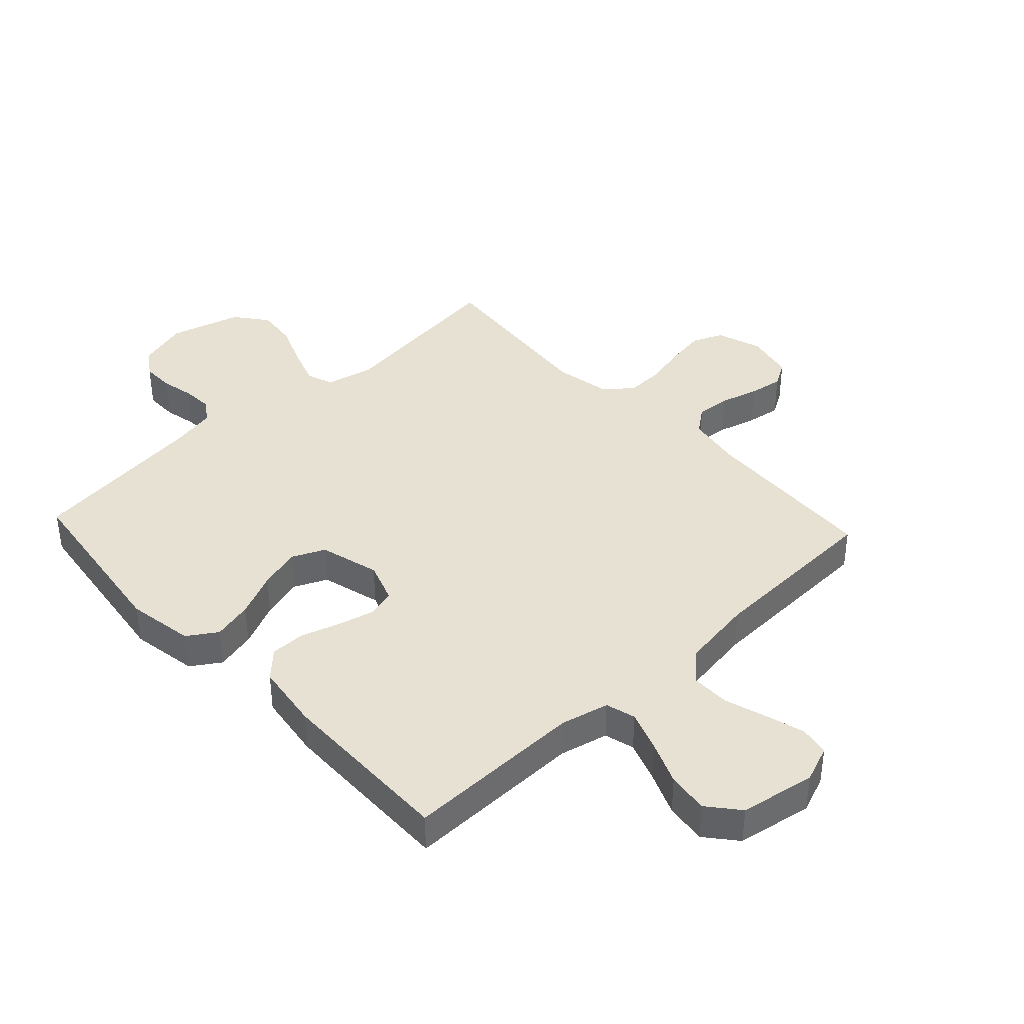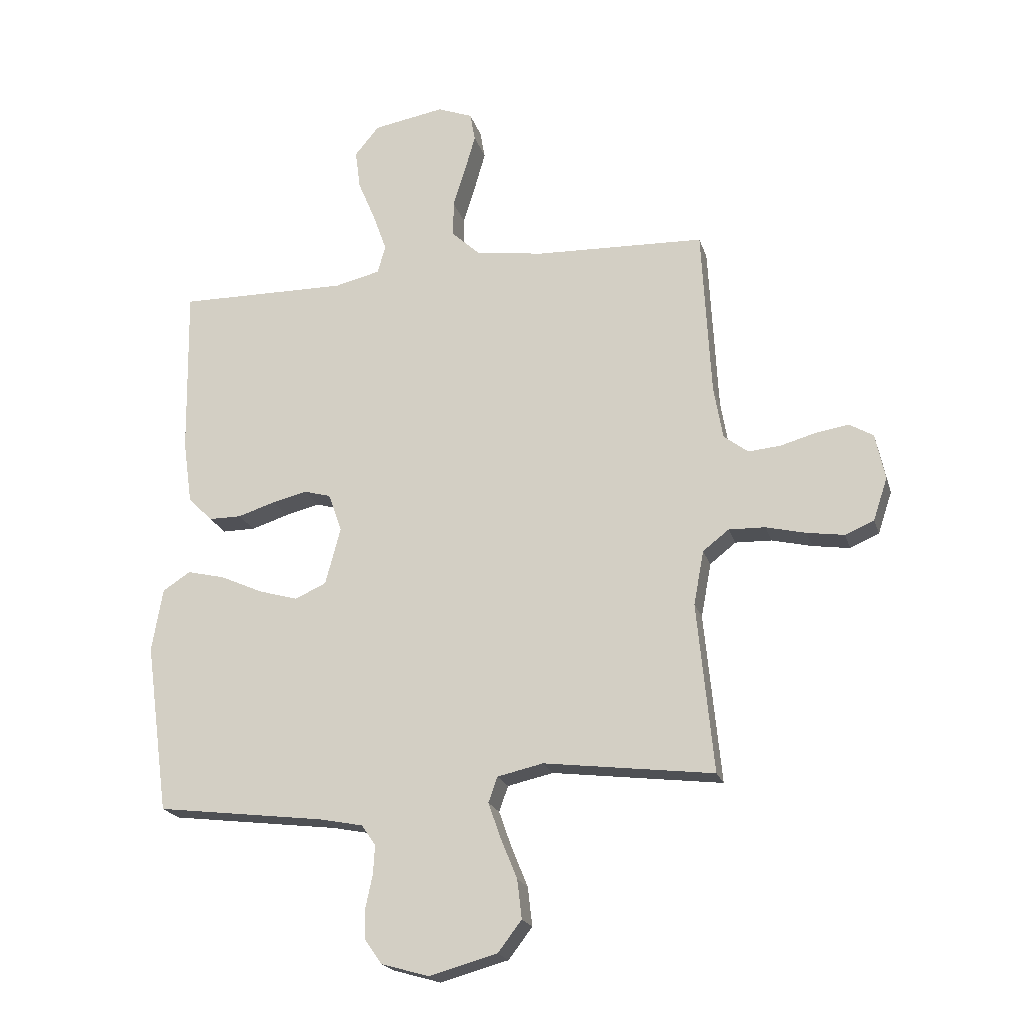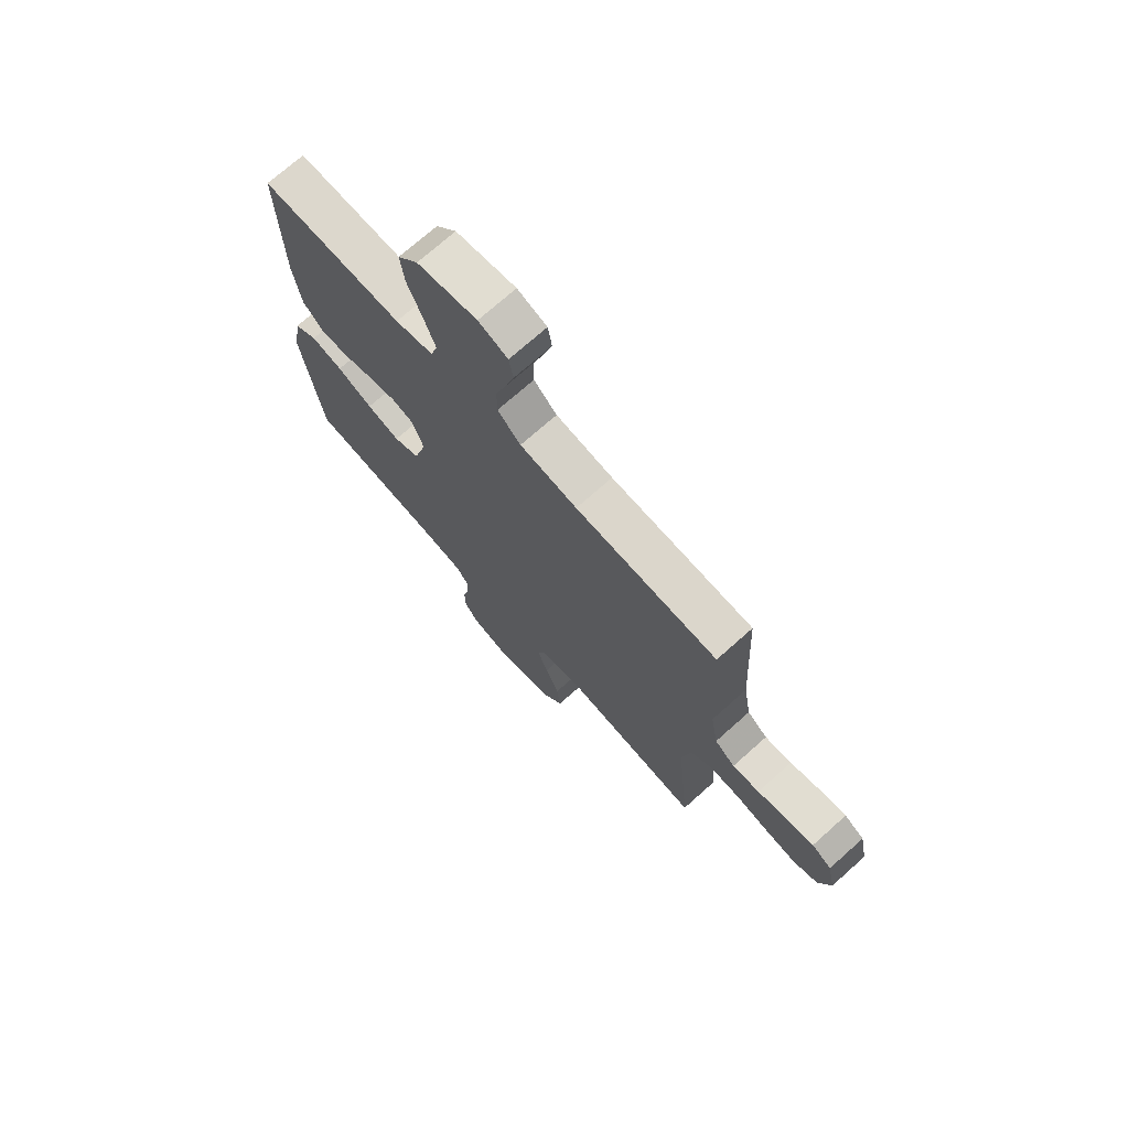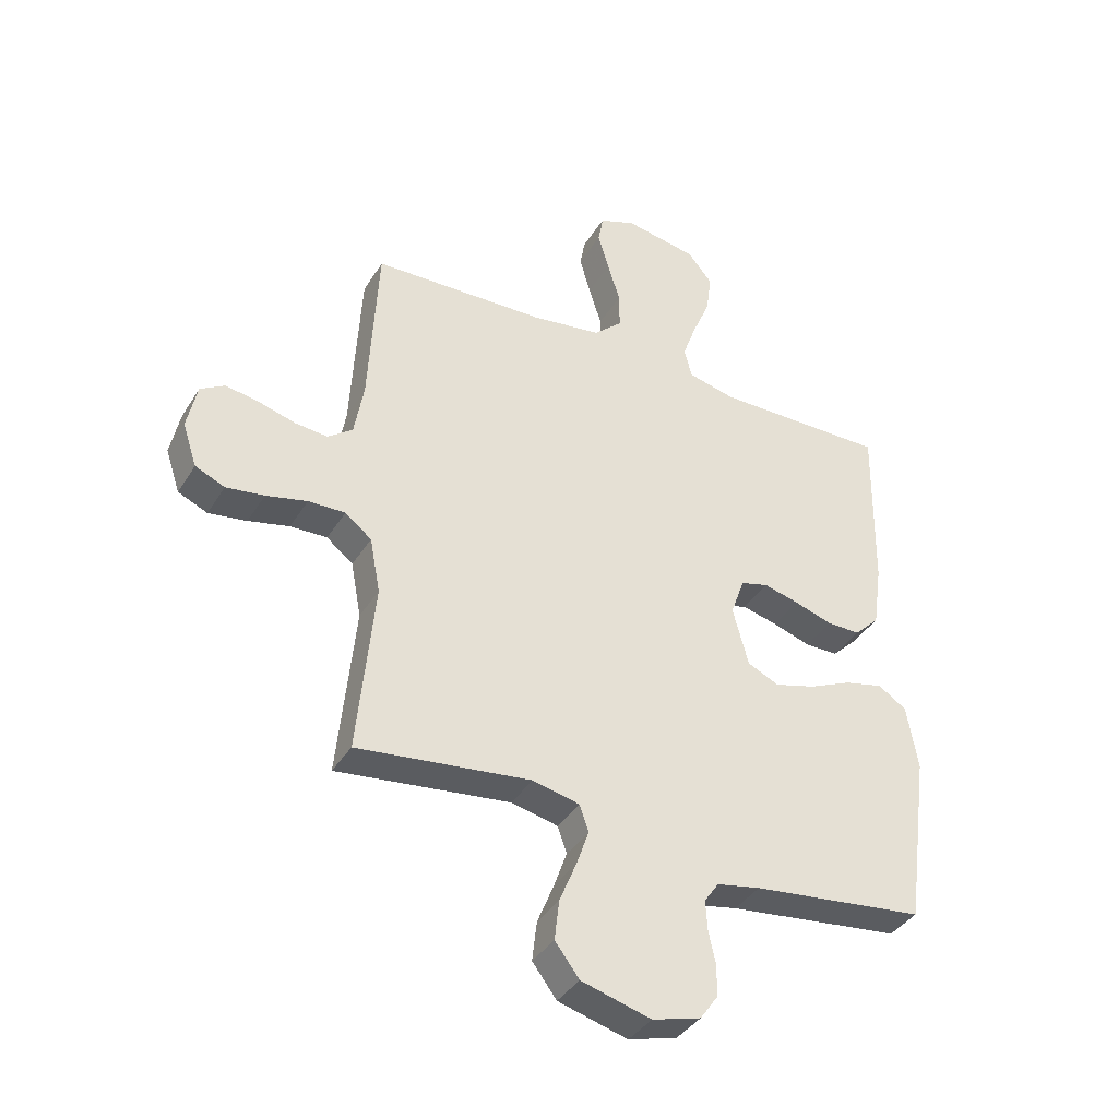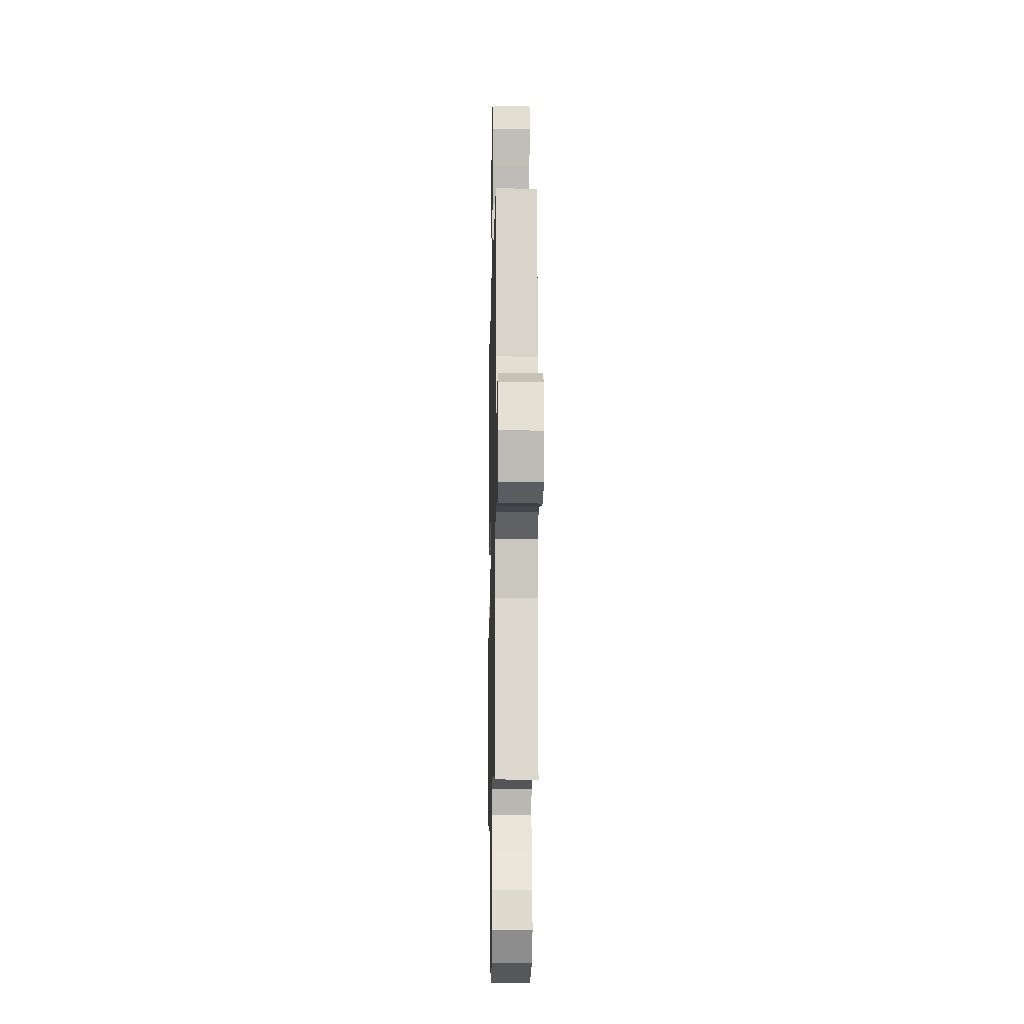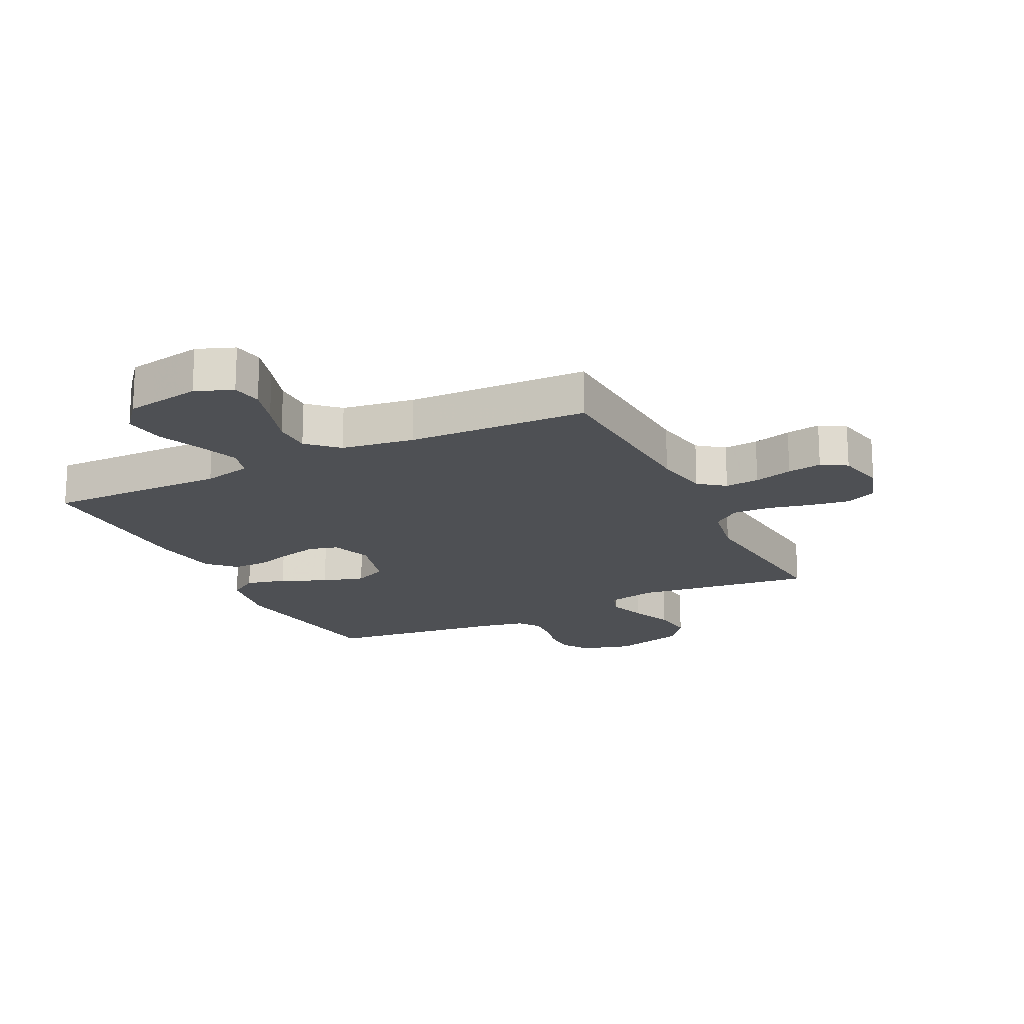
<metadata>
{"format":"obj","ext":"obj","renderer":"f3d","projection":"perspective","resolution":1024,"background":"white","views":[{"elev":39.4,"azim":-43.0,"up":"+Y"},{"elev":-20.5,"azim":15.1,"up":"+Z"},{"elev":72.4,"azim":48.3,"up":"+Z"},{"elev":-38.6,"azim":151.5,"up":"+Z"},{"elev":-11.9,"azim":88.8,"up":"+Z"},{"elev":-18.5,"azim":26.2,"up":"+Y"}]}
</metadata>
<code>
v -0.5 0.07 0.5
v -0.2 0.07 0.496
v -0.119 0.07 0.515
v -0.105 0.07 0.565
v -0.129 0.07 0.632
v -0.16 0.07 0.706
v -0.169 0.07 0.775
v -0.126 0.07 0.827
v 0 0.07 0.849
v 0.062 0.07 0.825
v 0.071 0.07 0.775
v 0.052 0.07 0.709
v 0.03 0.07 0.639
v 0.03 0.07 0.575
v 0.079 0.07 0.529
v 0.2 0.07 0.511
v 0.5 0.07 0.5
v 0.516 0.07 0.2
v 0.532 0.07 0.107
v 0.575 0.07 0.074
v 0.632 0.07 0.079
v 0.696 0.07 0.097
v 0.753 0.07 0.106
v 0.795 0.07 0.081
v 0.812 0.07 0
v 0.787 0.07 -0.075
v 0.736 0.07 -0.097
v 0.67 0.07 -0.087
v 0.599 0.07 -0.07
v 0.535 0.07 -0.068
v 0.489 0.07 -0.104
v 0.471 0.07 -0.2
v 0.5 0.07 -0.5
v 0.2 0.07 -0.463
v 0.119 0.07 -0.481
v 0.103 0.07 -0.526
v 0.125 0.07 -0.589
v 0.154 0.07 -0.66
v 0.162 0.07 -0.729
v 0.12 0.07 -0.784
v 0 0.07 -0.817
v -0.084 0.07 -0.793
v -0.115 0.07 -0.749
v -0.115 0.07 -0.695
v -0.103 0.07 -0.639
v -0.1 0.07 -0.588
v -0.125 0.07 -0.552
v -0.2 0.07 -0.537
v -0.5 0.07 -0.5
v -0.541 0.07 -0.2
v -0.522 0.07 -0.088
v -0.473 0.07 -0.056
v -0.406 0.07 -0.072
v -0.331 0.07 -0.106
v -0.261 0.07 -0.126
v -0.206 0.07 -0.101
v -0.179 0.07 0
v -0.203 0.07 0.068
v -0.251 0.07 0.081
v -0.312 0.07 0.066
v -0.378 0.07 0.045
v -0.436 0.07 0.045
v -0.479 0.07 0.088
v -0.495 0.07 0.2
v -0.5 0 0.5
v -0.2 0 0.496
v -0.119 0 0.515
v -0.105 0 0.565
v -0.129 0 0.632
v -0.16 0 0.706
v -0.169 0 0.775
v -0.126 0 0.827
v 0 0 0.849
v 0.062 0 0.825
v 0.071 0 0.775
v 0.052 0 0.709
v 0.03 0 0.639
v 0.03 0 0.575
v 0.079 0 0.529
v 0.2 0 0.511
v 0.5 0 0.5
v 0.516 0 0.2
v 0.532 0 0.107
v 0.575 0 0.074
v 0.632 0 0.079
v 0.696 0 0.097
v 0.753 0 0.106
v 0.795 0 0.081
v 0.812 0 0
v 0.787 0 -0.075
v 0.736 0 -0.097
v 0.67 0 -0.087
v 0.599 0 -0.07
v 0.535 0 -0.068
v 0.489 0 -0.104
v 0.471 0 -0.2
v 0.5 0 -0.5
v 0.2 0 -0.463
v 0.119 0 -0.481
v 0.103 0 -0.526
v 0.125 0 -0.589
v 0.154 0 -0.66
v 0.162 0 -0.729
v 0.12 0 -0.784
v 0 0 -0.817
v -0.084 0 -0.793
v -0.115 0 -0.749
v -0.115 0 -0.695
v -0.103 0 -0.639
v -0.1 0 -0.588
v -0.125 0 -0.552
v -0.2 0 -0.537
v -0.5 0 -0.5
v -0.541 0 -0.2
v -0.522 0 -0.088
v -0.473 0 -0.056
v -0.406 0 -0.072
v -0.331 0 -0.106
v -0.261 0 -0.126
v -0.206 0 -0.101
v -0.179 0 0
v -0.203 0 0.068
v -0.251 0 0.081
v -0.312 0 0.066
v -0.378 0 0.045
v -0.436 0 0.045
v -0.479 0 0.088
v -0.495 0 0.2
f 64 1 2
f 63 64 2
f 62 63 2
f 61 62 2
f 60 61 2
f 59 60 2 3
f 58 59 3
f 57 58 3 4
f 52 53 54
f 51 52 54
f 50 51 54
f 49 50 54
f 48 49 54
f 47 48 54 55
f 46 47 55 56
f 43 44 45
f 42 43 45
f 41 42 45
f 40 41 45
f 39 40 45
f 38 39 45
f 37 38 45
f 36 37 45 46
f 46 56 57
f 36 46 57
f 35 36 57
f 32 33 34
f 35 57 4
f 34 35 4
f 32 34 4
f 31 32 4
f 27 28 29
f 26 27 29
f 25 26 29
f 24 25 29
f 23 24 29
f 22 23 29
f 21 22 29
f 20 21 29 30
f 16 17 18
f 15 16 18 19
f 11 12 13
f 10 11 13
f 9 10 13
f 8 9 13
f 7 8 13
f 6 7 13
f 5 6 13
f 5 13 14
f 4 5 14 15
f 30 31 4
f 20 30 4
f 19 20 4
f 4 15 19
f 66 65 128
f 66 128 127
f 66 127 126
f 66 126 125
f 66 125 124
f 67 66 124 123
f 67 123 122
f 68 67 122 121
f 118 117 116
f 118 116 115
f 118 115 114
f 118 114 113
f 118 113 112
f 119 118 112 111
f 120 119 111 110
f 109 108 107
f 109 107 106
f 109 106 105
f 109 105 104
f 109 104 103
f 109 103 102
f 109 102 101
f 110 109 101 100
f 121 120 110
f 121 110 100
f 121 100 99
f 98 97 96
f 68 121 99
f 68 99 98
f 68 98 96
f 68 96 95
f 93 92 91
f 93 91 90
f 93 90 89
f 93 89 88
f 93 88 87
f 93 87 86
f 93 86 85
f 94 93 85 84
f 82 81 80
f 83 82 80 79
f 77 76 75
f 77 75 74
f 77 74 73
f 77 73 72
f 77 72 71
f 77 71 70
f 77 70 69
f 78 77 69
f 79 78 69 68
f 68 95 94
f 68 94 84
f 68 84 83
f 83 79 68
f 1 65 66 2
f 2 66 67 3
f 3 67 68 4
f 4 68 69 5
f 5 69 70 6
f 6 70 71 7
f 7 71 72 8
f 8 72 73 9
f 9 73 74 10
f 10 74 75 11
f 11 75 76 12
f 12 76 77 13
f 13 77 78 14
f 14 78 79 15
f 15 79 80 16
f 16 80 81 17
f 17 81 82 18
f 18 82 83 19
f 19 83 84 20
f 20 84 85 21
f 21 85 86 22
f 22 86 87 23
f 23 87 88 24
f 24 88 89 25
f 25 89 90 26
f 26 90 91 27
f 27 91 92 28
f 28 92 93 29
f 29 93 94 30
f 30 94 95 31
f 31 95 96 32
f 32 96 97 33
f 33 97 98 34
f 34 98 99 35
f 35 99 100 36
f 36 100 101 37
f 37 101 102 38
f 38 102 103 39
f 39 103 104 40
f 40 104 105 41
f 41 105 106 42
f 42 106 107 43
f 43 107 108 44
f 44 108 109 45
f 45 109 110 46
f 46 110 111 47
f 47 111 112 48
f 48 112 113 49
f 49 113 114 50
f 50 114 115 51
f 51 115 116 52
f 52 116 117 53
f 53 117 118 54
f 54 118 119 55
f 55 119 120 56
f 56 120 121 57
f 57 121 122 58
f 58 122 123 59
f 59 123 124 60
f 60 124 125 61
f 61 125 126 62
f 62 126 127 63
f 63 127 128 64
f 64 128 65 1

</code>
